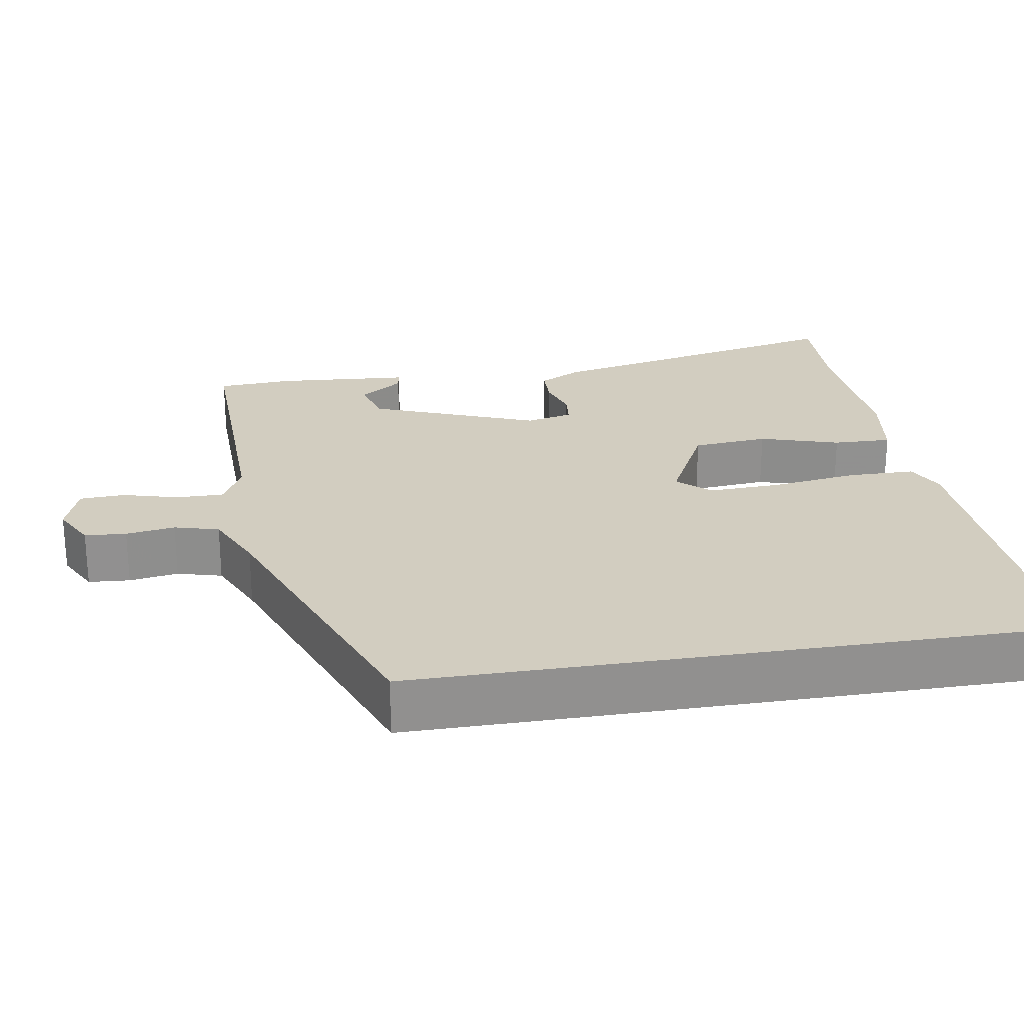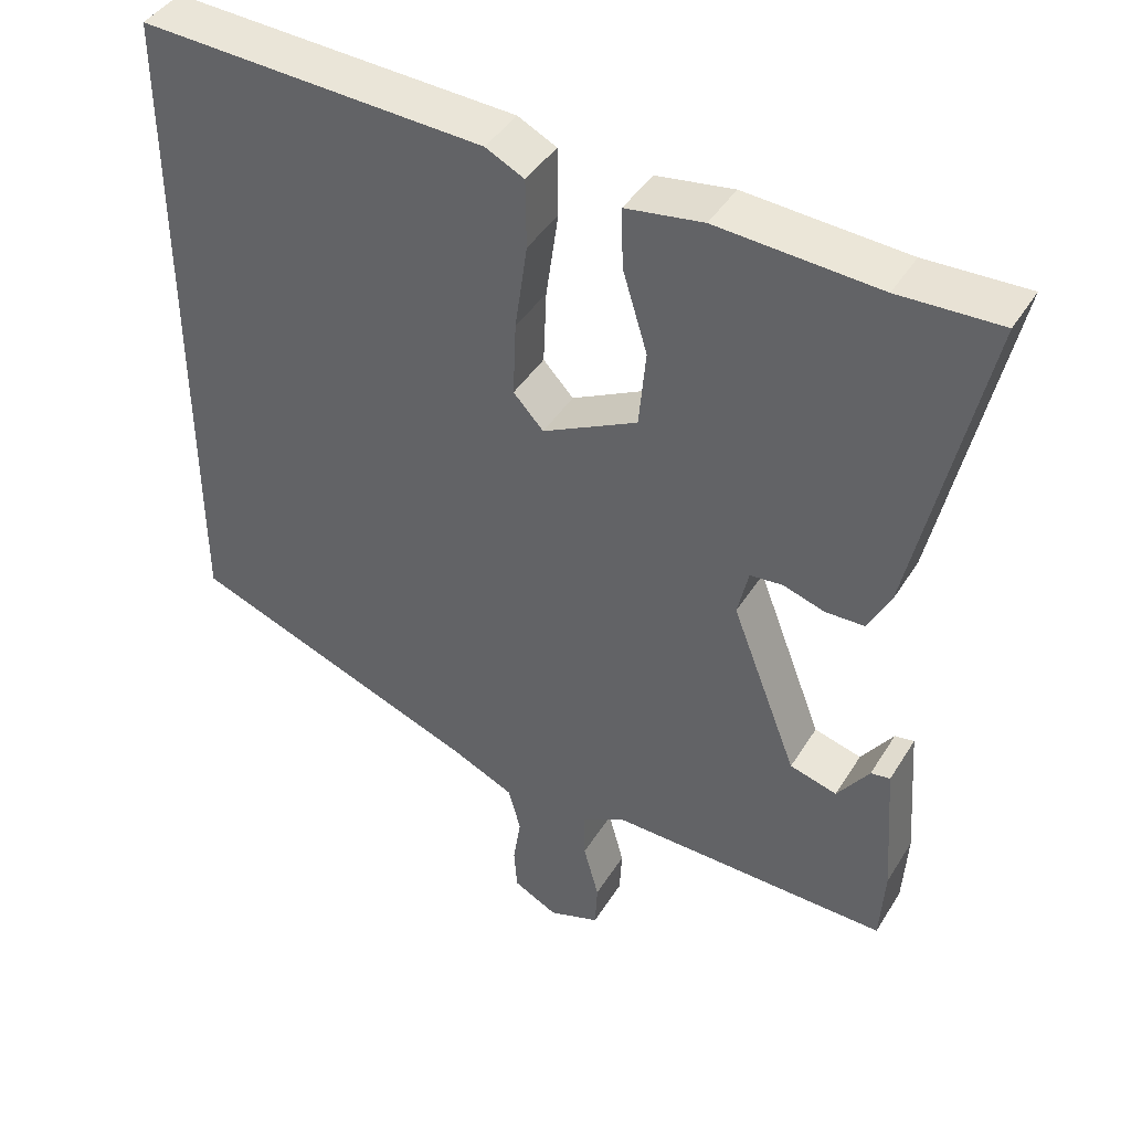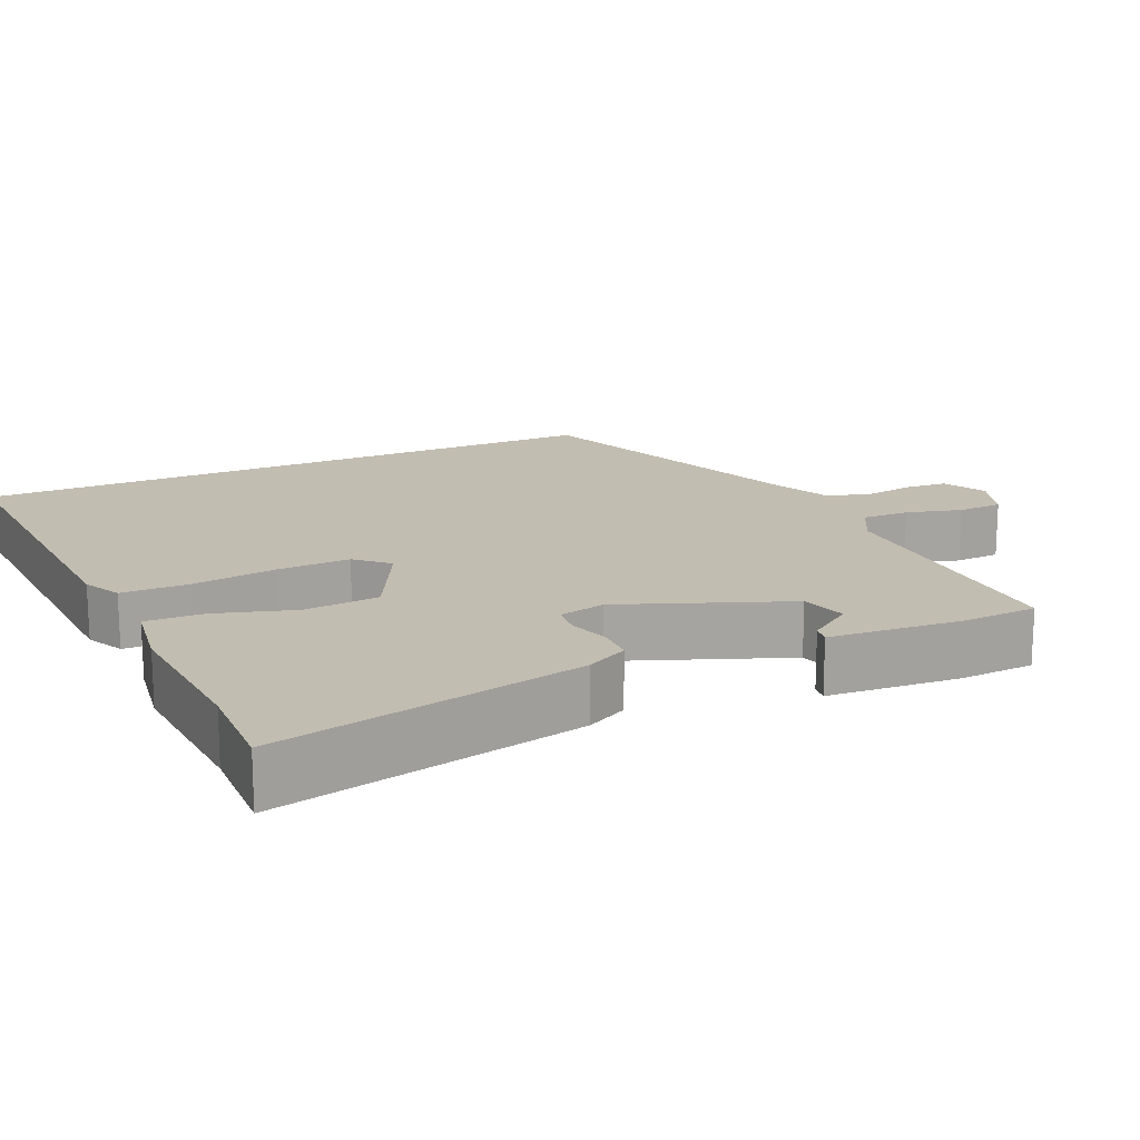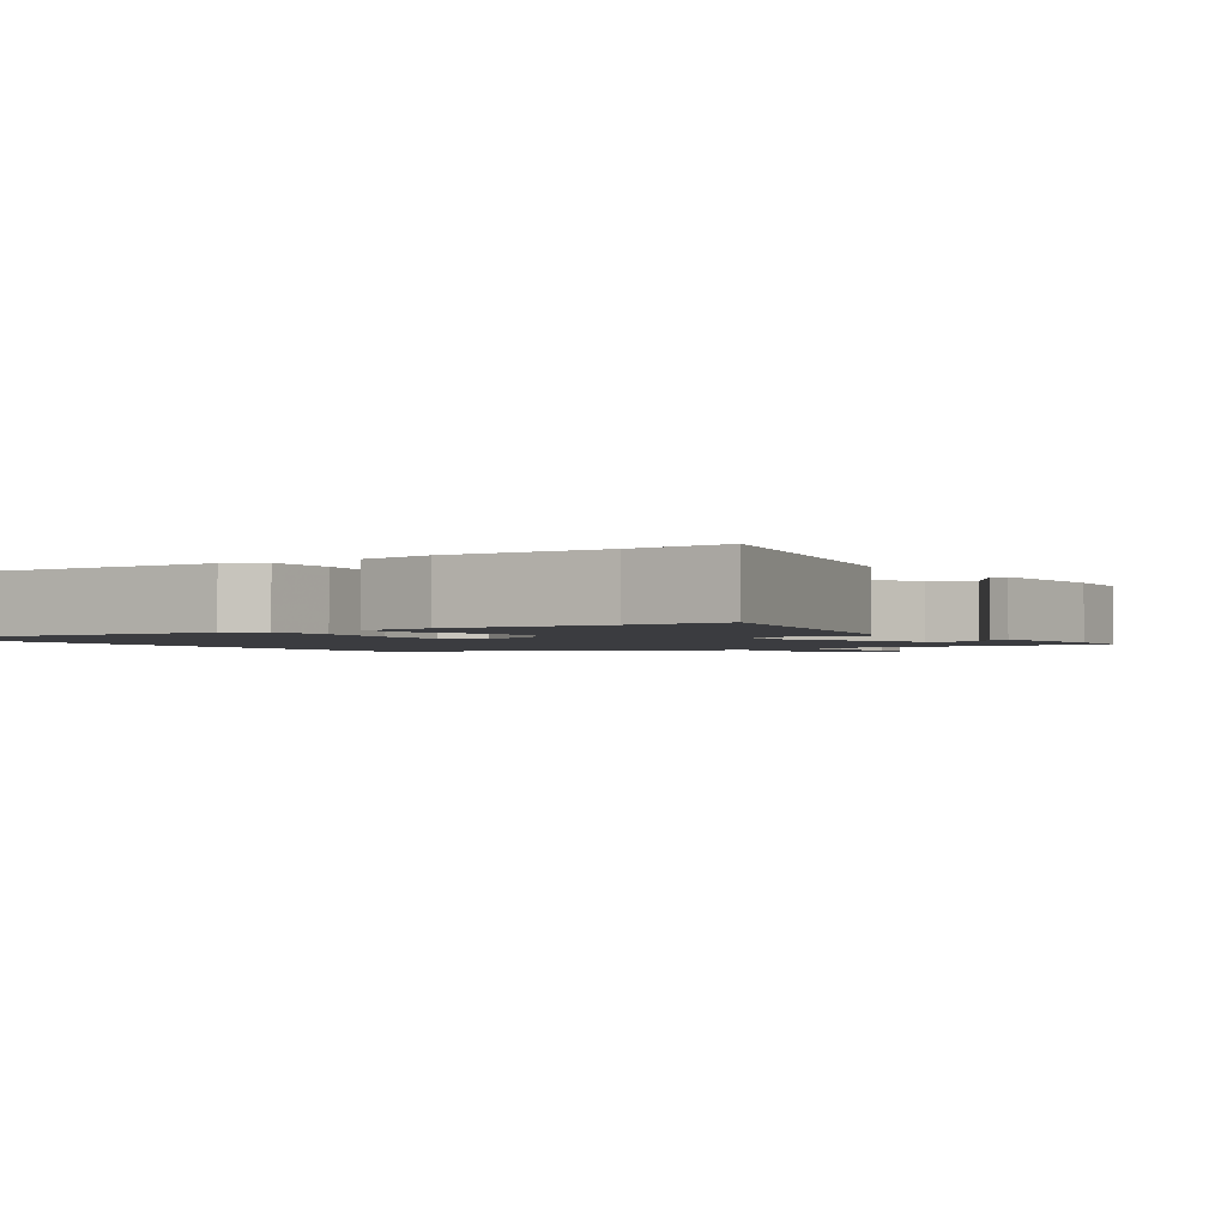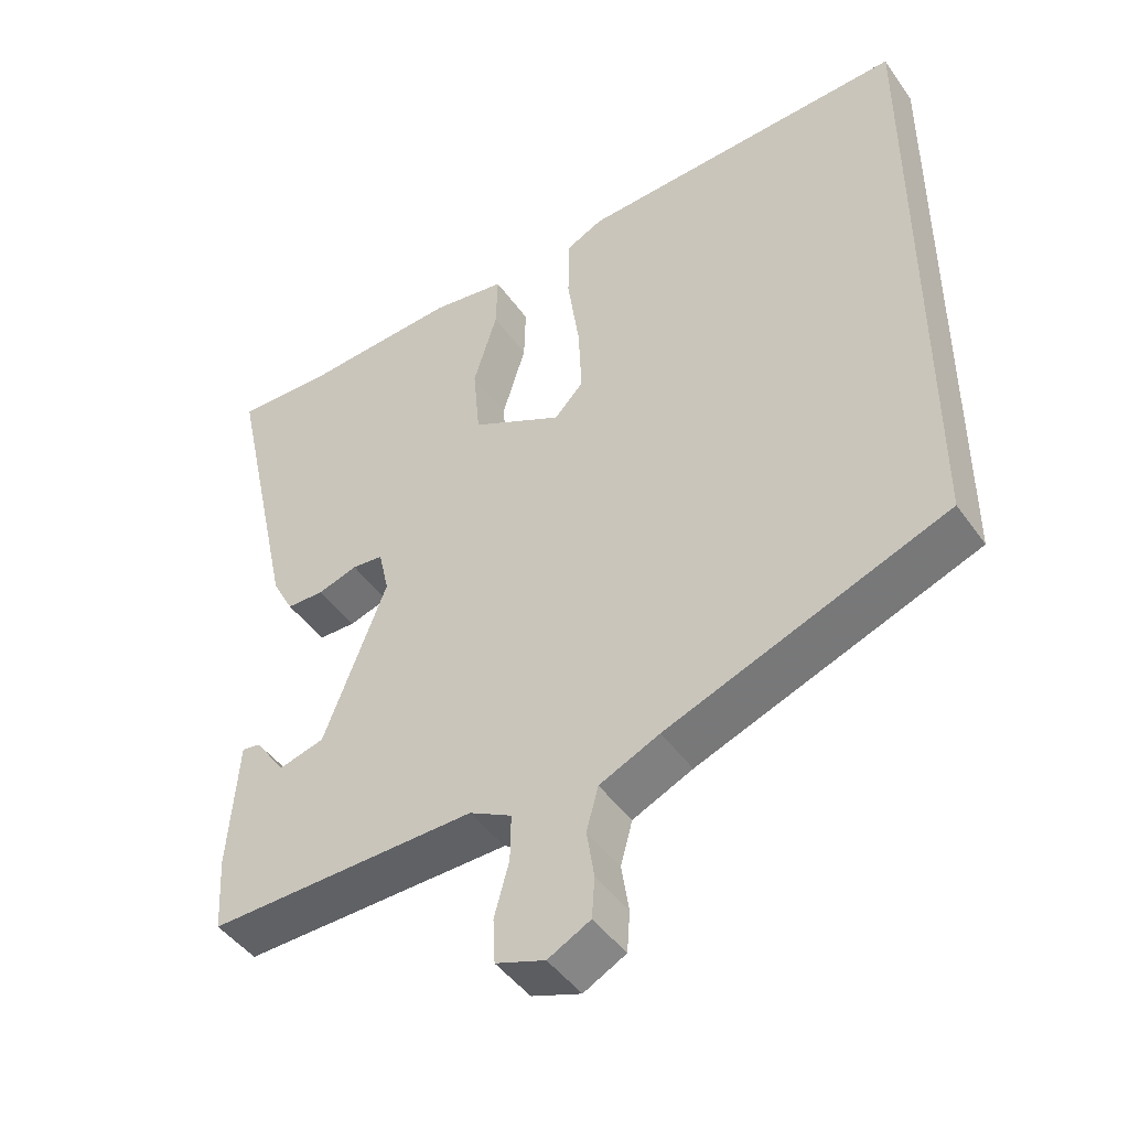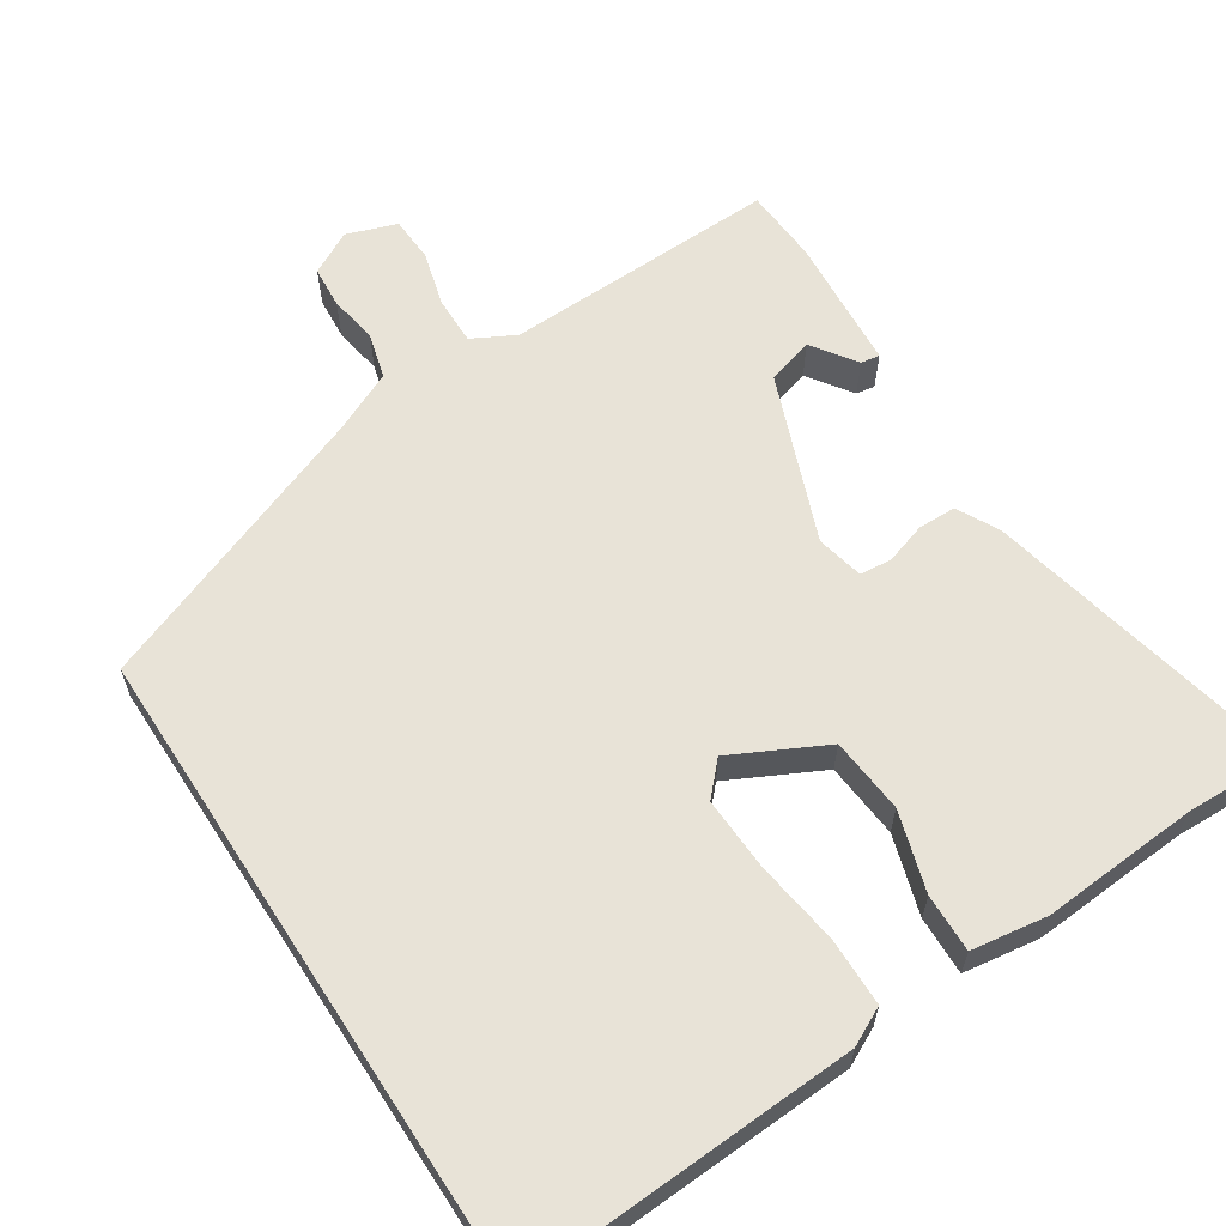
<metadata>
{"format":"obj","ext":"obj","renderer":"f3d","projection":"perspective","resolution":1024,"background":"white","views":[{"elev":24.6,"azim":-99.3,"up":"+Y"},{"elev":42.5,"azim":29.4,"up":"+Z"},{"elev":16.9,"azim":65.7,"up":"+Y"},{"elev":-2.0,"azim":33.8,"up":"+Y"},{"elev":-45.6,"azim":-146.9,"up":"+Z"},{"elev":62.1,"azim":-33.0,"up":"+Y"}]}
</metadata>
<code>
v 0.494 0.07 -0.464
v 0.132 0.07 -0.455
v 0.075 0.07 -0.485
v 0.076 0.07 -0.548
v 0.096 0.07 -0.621
v 0.093 0.07 -0.681
v 0.027 0.07 -0.704
v -0.03 0.07 -0.674
v -0.034 0.07 -0.619
v -0.024 0.07 -0.554
v -0.04 0.07 -0.495
v -0.121 0.07 -0.458
v -0.5 0.07 -0.314
v -0.5 0.07 0.541
v -0.053 0.07 0.519
v -0.003 0.07 0.494
v -0.002 0.07 0.405
v -0.018 0.07 0.292
v -0.022 0.07 0.195
v 0.017 0.07 0.153
v 0.14 0.07 0.215
v 0.149 0.07 0.315
v 0.117 0.07 0.42
v 0.115 0.07 0.497
v 0.215 0.07 0.512
v 0.423 0.07 0.498
v 0.554 0.07 0.502
v 0.464 0.07 0.092
v 0.435 0.07 0.037
v 0.385 0.07 0.036
v 0.331 0.07 0.053
v 0.289 0.07 0.049
v 0.275 0.07 -0.013
v 0.36 0.07 -0.233
v 0.421 0.07 -0.25
v 0.462 0.07 -0.192
v 0.487 0.07 -0.188
v 0.5 0.07 -0.365
v 0.494 0 -0.464
v 0.132 0 -0.455
v 0.075 0 -0.485
v 0.076 0 -0.548
v 0.096 0 -0.621
v 0.093 0 -0.681
v 0.027 0 -0.704
v -0.03 0 -0.674
v -0.034 0 -0.619
v -0.024 0 -0.554
v -0.04 0 -0.495
v -0.121 0 -0.458
v -0.5 0 -0.314
v -0.5 0 0.541
v -0.053 0 0.519
v -0.003 0 0.494
v -0.002 0 0.405
v -0.018 0 0.292
v -0.022 0 0.195
v 0.017 0 0.153
v 0.14 0 0.215
v 0.149 0 0.315
v 0.117 0 0.42
v 0.115 0 0.497
v 0.215 0 0.512
v 0.423 0 0.498
v 0.554 0 0.502
v 0.464 0 0.092
v 0.435 0 0.037
v 0.385 0 0.036
v 0.331 0 0.053
v 0.289 0 0.049
v 0.275 0 -0.013
v 0.36 0 -0.233
v 0.421 0 -0.25
v 0.462 0 -0.192
v 0.487 0 -0.188
v 0.5 0 -0.365
f 35 36 37 38
f 34 35 38 1
f 28 29 30 31
f 26 27 28 31
f 26 31 32
f 25 26 32
f 22 23 24 25
f 21 22 25 32
f 20 21 32 33
f 15 16 17 18
f 15 18 19
f 12 13 14 15
f 11 12 15 19
f 10 11 19 20
f 8 9 10
f 4 5 6 7
f 3 4 7 8
f 34 1 2
f 34 2 3
f 33 34 3
f 10 20 33
f 3 8 10 33
f 76 75 74 73
f 39 76 73 72
f 69 68 67 66
f 69 66 65 64
f 70 69 64
f 70 64 63
f 63 62 61 60
f 70 63 60 59
f 71 70 59 58
f 56 55 54 53
f 57 56 53
f 53 52 51 50
f 57 53 50 49
f 58 57 49 48
f 48 47 46
f 45 44 43 42
f 46 45 42 41
f 40 39 72
f 41 40 72
f 41 72 71
f 71 58 48
f 71 48 46 41
f 1 39 40 2
f 2 40 41 3
f 3 41 42 4
f 4 42 43 5
f 5 43 44 6
f 6 44 45 7
f 7 45 46 8
f 8 46 47 9
f 9 47 48 10
f 10 48 49 11
f 11 49 50 12
f 12 50 51 13
f 13 51 52 14
f 14 52 53 15
f 15 53 54 16
f 16 54 55 17
f 17 55 56 18
f 18 56 57 19
f 19 57 58 20
f 20 58 59 21
f 21 59 60 22
f 22 60 61 23
f 23 61 62 24
f 24 62 63 25
f 25 63 64 26
f 26 64 65 27
f 27 65 66 28
f 28 66 67 29
f 29 67 68 30
f 30 68 69 31
f 31 69 70 32
f 32 70 71 33
f 33 71 72 34
f 34 72 73 35
f 35 73 74 36
f 36 74 75 37
f 37 75 76 38
f 38 76 39 1

</code>
